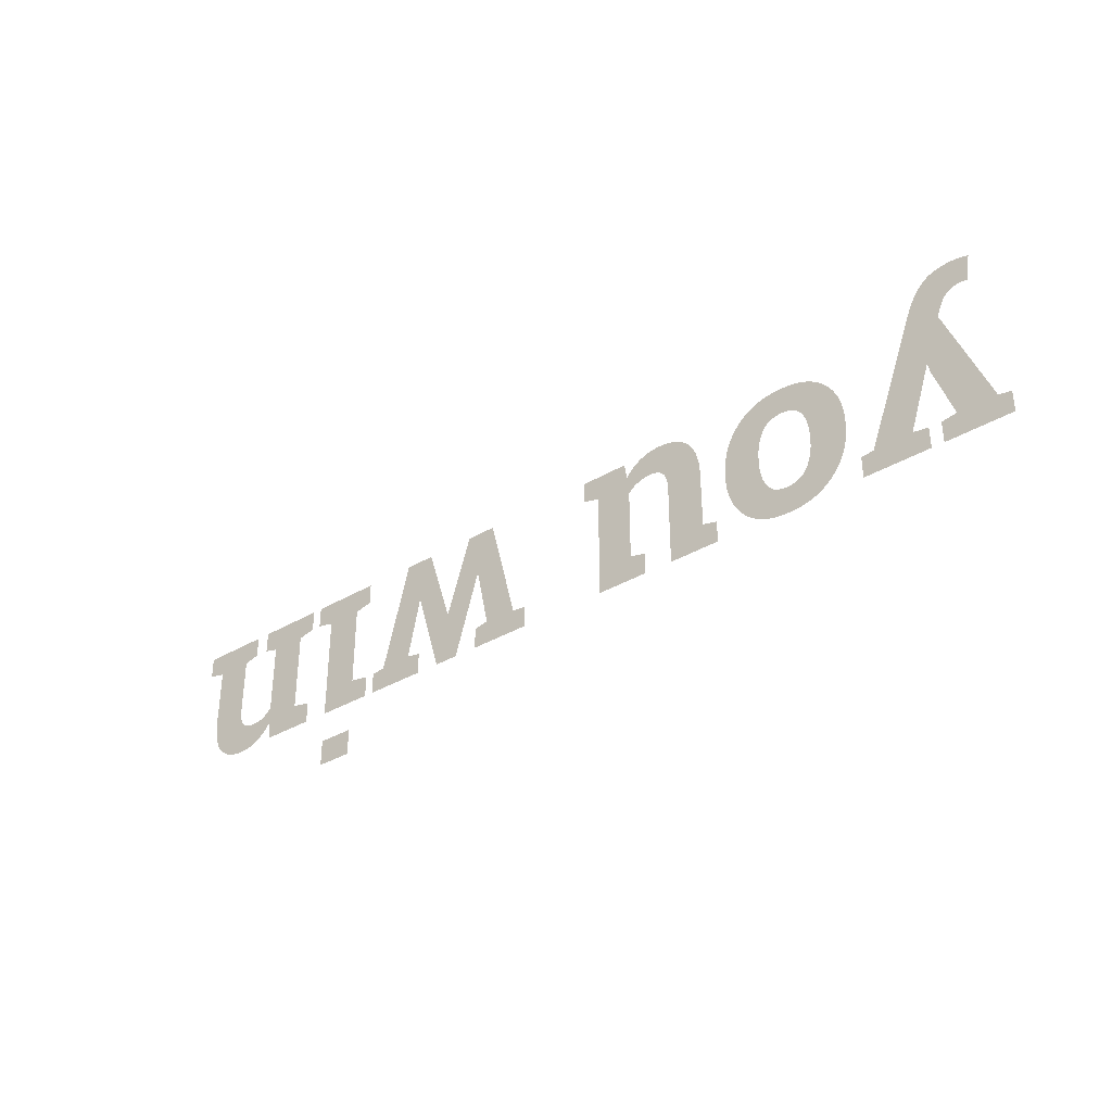
<metadata>
{"format":"obj","ext":"obj","renderer":"f3d","projection":"perspective","resolution":1024,"background":"white","views":[{"elev":-35.4,"azim":-141.8,"up":"+Z"}]}
</metadata>
<code>
o Text
v 2.351 0 -0.06341
v 2.402 0 -0.07427
v 2.402 0 -0.3174
v 2.346 0 -0.3283
v 2.346 0 -0.392
v 2.5 0 -0.392
v 2.505 0 -0.3359
v 2.508 0 -0.3408
v 2.512 0 -0.3455
v 2.515 0 -0.3501
v 2.519 0 -0.3544
v 2.523 0 -0.3586
v 2.527 0 -0.3626
v 2.531 0 -0.3664
v 2.535 0 -0.37
v 2.54 0 -0.3734
v 2.544 0 -0.3767
v 2.549 0 -0.3797
v 2.553 0 -0.3826
v 2.558 0 -0.3853
v 2.563 0 -0.3877
v 2.568 0 -0.3899
v 2.573 0 -0.3919
v 2.578 0 -0.3936
v 2.584 0 -0.3951
v 2.589 0 -0.3964
v 2.594 0 -0.3974
v 2.6 0 -0.3982
v 2.606 0 -0.3988
v 2.612 0 -0.3992
v 2.617 0 -0.3993
v 2.627 0 -0.399
v 2.636 0 -0.3982
v 2.645 0 -0.3969
v 2.654 0 -0.3951
v 2.662 0 -0.3928
v 2.67 0 -0.3899
v 2.678 0 -0.3866
v 2.685 0 -0.3827
v 2.692 0 -0.3783
v 2.698 0 -0.3734
v 2.704 0 -0.3679
v 2.71 0 -0.362
v 2.715 0 -0.3554
v 2.72 0 -0.3483
v 2.725 0 -0.3406
v 2.729 0 -0.3324
v 2.732 0 -0.3235
v 2.735 0 -0.314
v 2.738 0 -0.304
v 2.74 0 -0.2934
v 2.741 0 -0.2821
v 2.743 0 -0.2703
v 2.743 0 -0.2579
v 2.743 0 -0.2449
v 2.743 0 -0.07427
v 2.794 0 -0.06341
v 2.794 0 0
v 2.592 0 0
v 2.592 0 -0.06341
v 2.637 0 -0.07427
v 2.637 0 -0.2446
v 2.637 0 -0.251
v 2.637 0 -0.2571
v 2.636 0 -0.2629
v 2.636 0 -0.2683
v 2.635 0 -0.2735
v 2.633 0 -0.2783
v 2.632 0 -0.2828
v 2.63 0 -0.287
v 2.628 0 -0.2909
v 2.626 0 -0.2944
v 2.624 0 -0.2976
v 2.621 0 -0.3005
v 2.619 0 -0.3032
v 2.616 0 -0.3056
v 2.612 0 -0.3078
v 2.609 0 -0.3097
v 2.605 0 -0.3114
v 2.601 0 -0.3129
v 2.597 0 -0.3142
v 2.593 0 -0.3152
v 2.588 0 -0.316
v 2.583 0 -0.3166
v 2.578 0 -0.3169
v 2.573 0 -0.317
v 2.57 0 -0.317
v 2.566 0 -0.3168
v 2.563 0 -0.3165
v 2.56 0 -0.3161
v 2.556 0 -0.3156
v 2.553 0 -0.3149
v 2.55 0 -0.3141
v 2.547 0 -0.3132
v 2.544 0 -0.3122
v 2.541 0 -0.3111
v 2.538 0 -0.3099
v 2.536 0 -0.3085
v 2.533 0 -0.307
v 2.53 0 -0.3055
v 2.528 0 -0.3038
v 2.525 0 -0.3021
v 2.523 0 -0.3002
v 2.52 0 -0.2982
v 2.518 0 -0.2962
v 2.516 0 -0.294
v 2.514 0 -0.2918
v 2.512 0 -0.2894
v 2.51 0 -0.287
v 2.508 0 -0.2844
v 2.508 0 -0.07427
v 2.55 0 -0.06341
v 2.55 0 0
v 2.351 0 0
v 2.271 0 -0.4859
v 2.166 0 -0.4859
v 2.166 0 -0.5652
v 2.271 0 -0.5652
v 2.114 0 -0.06341
v 2.166 0 -0.07427
v 2.166 0 -0.3174
v 2.109 0 -0.3283
v 2.109 0 -0.392
v 2.271 0 -0.392
v 2.271 0 -0.07427
v 2.322 0 -0.06341
v 2.322 0 0
v 2.114 0 0
v 2.082 0 -0.3283
v 2.042 0 -0.3232
v 1.96 0 0
v 1.872 0 0
v 1.799 0 -0.2333
v 1.797 0 -0.2333
v 1.724 0 0
v 1.636 0 0
v 1.554 0 -0.3232
v 1.514 0 -0.3283
v 1.514 0 -0.392
v 1.692 0 -0.392
v 1.692 0 -0.3283
v 1.65 0 -0.3203
v 1.687 0 -0.1409
v 1.689 0 -0.1409
v 1.762 0 -0.392
v 1.833 0 -0.392
v 1.907 0 -0.1402
v 1.909 0 -0.1402
v 1.946 0 -0.3199
v 1.904 0 -0.3283
v 1.904 0 -0.392
v 2.082 0 -0.392
v 1.152 0 -0.04964
v 1.149 0 -0.04514
v 1.146 0 -0.04081
v 1.142 0 -0.03666
v 1.139 0 -0.03269
v 1.135 0 -0.02889
v 1.131 0 -0.02527
v 1.127 0 -0.02183
v 1.123 0 -0.01856
v 1.119 0 -0.01547
v 1.115 0 -0.01255
v 1.11 0 -0.00981
v 1.106 0 -0.007246
v 1.101 0 -0.004874
v 1.096 0 -0.002707
v 1.091 0 -0.000747
v 1.086 0 0.001006
v 1.081 0 0.002554
v 1.076 0 0.003895
v 1.071 0 0.00503
v 1.065 0 0.005958
v 1.06 0 0.00668
v 1.054 0 0.007196
v 1.048 0 0.007506
v 1.042 0 0.007609
v 1.032 0 0.007333
v 1.022 0 0.006507
v 1.013 0 0.005129
v 1.004 0 0.0032
v 0.9954 0 0.000721
v 0.9871 0 -0.00231
v 0.9792 0 -0.005891
v 0.9717 0 -0.01002
v 0.9645 0 -0.01471
v 0.9577 0 -0.01994
v 0.9513 0 -0.02573
v 0.9453 0 -0.03207
v 0.9397 0 -0.03898
v 0.9346 0 -0.04651
v 0.9299 0 -0.05465
v 0.9258 0 -0.06341
v 0.9221 0 -0.07277
v 0.9189 0 -0.08274
v 0.9162 0 -0.09333
v 0.9141 0 -0.1045
v 0.9123 0 -0.1163
v 0.9111 0 -0.1288
v 0.9104 0 -0.1418
v 0.9101 0 -0.1554
v 0.9101 0 -0.3174
v 0.867 0 -0.3283
v 0.867 0 -0.392
v 0.9101 0 -0.392
v 1.016 0 -0.392
v 1.016 0 -0.1547
v 1.016 0 -0.1478
v 1.016 0 -0.1411
v 1.017 0 -0.1348
v 1.018 0 -0.1289
v 1.018 0 -0.1233
v 1.02 0 -0.118
v 1.021 0 -0.113
v 1.022 0 -0.1084
v 1.024 0 -0.1041
v 1.026 0 -0.1002
v 1.028 0 -0.09657
v 1.03 0 -0.0933
v 1.033 0 -0.09032
v 1.035 0 -0.0876
v 1.038 0 -0.08513
v 1.041 0 -0.08293
v 1.045 0 -0.08099
v 1.048 0 -0.0793
v 1.052 0 -0.07788
v 1.056 0 -0.07671
v 1.06 0 -0.0758
v 1.064 0 -0.07516
v 1.068 0 -0.07477
v 1.073 0 -0.07464
v 1.077 0 -0.07469
v 1.081 0 -0.07486
v 1.085 0 -0.07515
v 1.089 0 -0.07554
v 1.092 0 -0.07605
v 1.096 0 -0.07668
v 1.1 0 -0.07741
v 1.103 0 -0.07826
v 1.107 0 -0.07922
v 1.11 0 -0.0803
v 1.113 0 -0.08149
v 1.116 0 -0.08279
v 1.119 0 -0.0842
v 1.122 0 -0.0857
v 1.125 0 -0.08731
v 1.128 0 -0.08901
v 1.13 0 -0.09081
v 1.133 0 -0.09271
v 1.135 0 -0.0947
v 1.138 0 -0.0968
v 1.14 0 -0.09899
v 1.142 0 -0.1013
v 1.144 0 -0.1037
v 1.146 0 -0.1062
v 1.146 0 -0.3174
v 1.1 0 -0.3283
v 1.1 0 -0.392
v 1.146 0 -0.392
v 1.252 0 -0.392
v 1.252 0 -0.07427
v 1.299 0 -0.06341
v 1.299 0 0
v 1.159 0 0
v 0.462 0 -0.1996
v 0.4623 0 -0.214
v 0.4633 0 -0.228
v 0.465 0 -0.2415
v 0.4674 0 -0.2546
v 0.4705 0 -0.2672
v 0.4742 0 -0.2794
v 0.4787 0 -0.2911
v 0.4838 0 -0.3025
v 0.4896 0 -0.3133
v 0.496 0 -0.3238
v 0.5032 0 -0.3337
v 0.5111 0 -0.3433
v 0.5195 0 -0.3522
v 0.5285 0 -0.3604
v 0.5379 0 -0.3678
v 0.5479 0 -0.3744
v 0.5585 0 -0.3802
v 0.5695 0 -0.3853
v 0.5811 0 -0.3896
v 0.5932 0 -0.3931
v 0.6058 0 -0.3958
v 0.6189 0 -0.3977
v 0.6326 0 -0.3989
v 0.6467 0 -0.3993
v 0.661 0 -0.3989
v 0.6747 0 -0.3977
v 0.6879 0 -0.3958
v 0.7005 0 -0.3931
v 0.7126 0 -0.3896
v 0.7242 0 -0.3853
v 0.7353 0 -0.3803
v 0.7459 0 -0.3745
v 0.7559 0 -0.3679
v 0.7654 0 -0.3605
v 0.7743 0 -0.3524
v 0.7828 0 -0.3435
v 0.7906 0 -0.334
v 0.7978 0 -0.324
v 0.8043 0 -0.3136
v 0.8101 0 -0.3027
v 0.8152 0 -0.2914
v 0.8196 0 -0.2796
v 0.8234 0 -0.2674
v 0.8264 0 -0.2547
v 0.8288 0 -0.2416
v 0.8305 0 -0.2281
v 0.8315 0 -0.2141
v 0.8319 0 -0.1996
v 0.8319 0 -0.192
v 0.8315 0 -0.1775
v 0.8305 0 -0.1635
v 0.8288 0 -0.1499
v 0.8264 0 -0.1367
v 0.8234 0 -0.124
v 0.8196 0 -0.1118
v 0.8152 0 -0.1
v 0.8101 0 -0.08873
v 0.8043 0 -0.07787
v 0.7978 0 -0.06746
v 0.7906 0 -0.0575
v 0.7828 0 -0.04801
v 0.7743 0 -0.03912
v 0.7654 0 -0.03101
v 0.7559 0 -0.02368
v 0.7459 0 -0.01711
v 0.7354 0 -0.01132
v 0.7244 0 -0.006295
v 0.7129 0 -0.002047
v 0.7008 0 0.001429
v 0.6883 0 0.004133
v 0.6752 0 0.006064
v 0.6616 0 0.007222
v 0.6475 0 0.007609
v 0.6332 0 0.007222
v 0.6194 0 0.006064
v 0.6062 0 0.004133
v 0.5935 0 0.001429
v 0.5813 0 -0.002047
v 0.5697 0 -0.006295
v 0.5586 0 -0.01132
v 0.548 0 -0.01711
v 0.538 0 -0.02368
v 0.5285 0 -0.03101
v 0.5195 0 -0.03912
v 0.5111 0 -0.04801
v 0.5032 0 -0.0575
v 0.496 0 -0.06746
v 0.4896 0 -0.07787
v 0.4838 0 -0.08873
v 0.4787 0 -0.1
v 0.4742 0 -0.1118
v 0.4705 0 -0.124
v 0.4674 0 -0.1367
v 0.465 0 -0.1499
v 0.4633 0 -0.1635
v 0.4623 0 -0.1775
v 0.462 0 -0.192
v 0.5678 0 -0.192
v 0.5679 0 -0.1832
v 0.5683 0 -0.1747
v 0.5689 0 -0.1665
v 0.5698 0 -0.1586
v 0.571 0 -0.151
v 0.5725 0 -0.1437
v 0.5742 0 -0.1367
v 0.5761 0 -0.13
v 0.5784 0 -0.1235
v 0.5808 0 -0.1174
v 0.5836 0 -0.1115
v 0.5866 0 -0.106
v 0.5899 0 -0.1008
v 0.5935 0 -0.09607
v 0.5975 0 -0.09179
v 0.6017 0 -0.08796
v 0.6063 0 -0.08458
v 0.6112 0 -0.08166
v 0.6165 0 -0.07918
v 0.622 0 -0.07715
v 0.6279 0 -0.07558
v 0.6341 0 -0.07445
v 0.6406 0 -0.07378
v 0.6475 0 -0.07355
v 0.6541 0 -0.07378
v 0.6605 0 -0.07446
v 0.6666 0 -0.07559
v 0.6723 0 -0.07717
v 0.6778 0 -0.07921
v 0.6829 0 -0.0817
v 0.6878 0 -0.08465
v 0.6923 0 -0.08804
v 0.6965 0 -0.09189
v 0.7005 0 -0.0962
v 0.7041 0 -0.101
v 0.7074 0 -0.1062
v 0.7105 0 -0.1117
v 0.7132 0 -0.1176
v 0.7157 0 -0.1238
v 0.718 0 -0.1302
v 0.72 0 -0.1369
v 0.7217 0 -0.1439
v 0.7231 0 -0.1512
v 0.7243 0 -0.1588
v 0.7253 0 -0.1667
v 0.7259 0 -0.1748
v 0.7263 0 -0.1833
v 0.7264 0 -0.192
v 0.7264 0 -0.1996
v 0.7263 0 -0.2082
v 0.7259 0 -0.2165
v 0.7252 0 -0.2245
v 0.7243 0 -0.2323
v 0.7231 0 -0.2398
v 0.7216 0 -0.247
v 0.7199 0 -0.254
v 0.7179 0 -0.2607
v 0.7156 0 -0.2671
v 0.7131 0 -0.2733
v 0.7103 0 -0.2792
v 0.7072 0 -0.2848
v 0.7039 0 -0.29
v 0.7002 0 -0.2949
v 0.6963 0 -0.2992
v 0.692 0 -0.3031
v 0.6874 0 -0.3065
v 0.6825 0 -0.3095
v 0.6773 0 -0.312
v 0.6718 0 -0.3141
v 0.666 0 -0.3157
v 0.6599 0 -0.3168
v 0.6535 0 -0.3175
v 0.6467 0 -0.3178
v 0.64 0 -0.3175
v 0.6336 0 -0.3168
v 0.6275 0 -0.3157
v 0.6217 0 -0.3141
v 0.6162 0 -0.312
v 0.6111 0 -0.3095
v 0.6062 0 -0.3065
v 0.6017 0 -0.3031
v 0.5974 0 -0.2992
v 0.5935 0 -0.2949
v 0.5899 0 -0.29
v 0.5866 0 -0.2848
v 0.5836 0 -0.2792
v 0.5808 0 -0.2733
v 0.5784 0 -0.2671
v 0.5761 0 -0.2607
v 0.5742 0 -0.254
v 0.5725 0 -0.247
v 0.571 0 -0.2398
v 0.5698 0 -0.2323
v 0.5689 0 -0.2245
v 0.5683 0 -0.2165
v 0.5679 0 -0.2082
v 0.5678 0 -0.1996
v 0.4286 0 -0.3283
v 0.392 0 -0.3228
v 0.2478 0 0.0587
v 0.2449 0 0.06567
v 0.2418 0 0.07244
v 0.2386 0 0.07903
v 0.2352 0 0.08543
v 0.2317 0 0.09163
v 0.2279 0 0.09764
v 0.2241 0 0.1035
v 0.22 0 0.1091
v 0.2159 0 0.1145
v 0.2115 0 0.1198
v 0.207 0 0.1248
v 0.2024 0 0.1297
v 0.1974 0 0.1343
v 0.1921 0 0.1385
v 0.1863 0 0.1422
v 0.1802 0 0.1456
v 0.1737 0 0.1486
v 0.1667 0 0.1512
v 0.1594 0 0.1534
v 0.1516 0 0.1552
v 0.1435 0 0.1565
v 0.1349 0 0.1575
v 0.126 0 0.1581
v 0.1167 0 0.1583
v 0.1144 0 0.1583
v 0.1122 0 0.1583
v 0.1101 0 0.1582
v 0.1079 0 0.1581
v 0.1058 0 0.158
v 0.1037 0 0.1578
v 0.1016 0 0.1576
v 0.09952 0 0.1574
v 0.09748 0 0.1571
v 0.09546 0 0.1568
v 0.09346 0 0.1565
v 0.09149 0 0.1562
v 0.08949 0 0.1558
v 0.08744 0 0.1554
v 0.08534 0 0.155
v 0.08317 0 0.1545
v 0.08095 0 0.154
v 0.07867 0 0.1535
v 0.07633 0 0.153
v 0.07393 0 0.1525
v 0.07148 0 0.1519
v 0.06897 0 0.1513
v 0.0664 0 0.1507
v 0.06377 0 0.15
v 0.07609 0 0.07283
v 0.07694 0 0.07295
v 0.07779 0 0.07307
v 0.07865 0 0.07319
v 0.07951 0 0.07331
v 0.08038 0 0.07343
v 0.08125 0 0.07355
v 0.08213 0 0.07367
v 0.08301 0 0.07379
v 0.0839 0 0.07391
v 0.08479 0 0.07403
v 0.08569 0 0.07415
v 0.08659 0 0.07427
v 0.08749 0 0.07439
v 0.08837 0 0.0745
v 0.08922 0 0.07459
v 0.09006 0 0.07468
v 0.09087 0 0.07475
v 0.09167 0 0.07482
v 0.09244 0 0.07487
v 0.0932 0 0.07492
v 0.09393 0 0.07495
v 0.09465 0 0.07498
v 0.09534 0 0.075
v 0.09601 0 0.075
v 0.1003 0 0.07491
v 0.1045 0 0.07464
v 0.1085 0 0.0742
v 0.1123 0 0.07357
v 0.1159 0 0.07277
v 0.1194 0 0.07178
v 0.1227 0 0.07062
v 0.1258 0 0.06928
v 0.1288 0 0.06777
v 0.1315 0 0.06607
v 0.1342 0 0.06419
v 0.1366 0 0.06214
v 0.1389 0 0.05995
v 0.1411 0 0.05767
v 0.1433 0 0.05531
v 0.1453 0 0.05286
v 0.1472 0 0.05032
v 0.1491 0 0.04769
v 0.1509 0 0.04497
v 0.1525 0 0.04217
v 0.1541 0 0.03928
v 0.1556 0 0.0363
v 0.157 0 0.03323
v 0.1583 0 0.03007
v 0.1703 0 0.000362
v 0.04601 0 -0.3225
v 0.00942 0 -0.3283
v 0.00942 0 -0.392
v 0.2014 0 -0.392
v 0.2014 0 -0.3283
v 0.1576 0 -0.321
v 0.2112 0 -0.1645
v 0.2167 0 -0.1362
v 0.2188 0 -0.1359
v 0.2808 0 -0.321
v 0.2366 0 -0.3283
v 0.2366 0 -0.392
v 0.4286 0 -0.392
f 30 32 31
f 29 32 30
f 29 33 32
f 28 33 29
f 28 34 33
f 27 34 28
f 26 34 27
f 26 35 34
f 25 35 26
f 25 36 35
f 24 36 25
f 23 36 24
f 23 37 36
f 4 6 5
f 4 7 6
f 22 37 23
f 22 38 37
f 21 38 22
f 20 38 21
f 20 39 38
f 19 39 20
f 19 40 39
f 18 40 19
f 17 40 18
f 17 41 40
f 16 41 17
f 15 41 16
f 15 42 41
f 14 42 15
f 14 43 42
f 13 43 14
f 12 43 13
f 12 44 43
f 11 44 12
f 11 45 44
f 10 45 11
f 9 45 10
f 9 46 45
f 8 46 9
f 7 46 8
f 7 47 46
f 4 47 7
f 4 48 47
f 3 48 4
f 3 86 48
f 86 49 48
f 2 110 3
f 110 109 3
f 109 108 3
f 108 107 3
f 107 106 3
f 106 105 3
f 105 104 3
f 104 103 3
f 103 102 3
f 102 101 3
f 101 100 3
f 100 99 3
f 99 98 3
f 98 97 3
f 97 96 3
f 96 95 3
f 95 94 3
f 94 93 3
f 93 92 3
f 92 91 3
f 91 90 3
f 90 89 3
f 89 88 3
f 88 87 3
f 87 86 3
f 85 49 86
f 84 49 85
f 83 49 84
f 82 49 83
f 81 49 82
f 80 49 81
f 80 50 49
f 79 50 80
f 78 50 79
f 77 50 78
f 76 50 77
f 75 50 76
f 75 51 50
f 74 51 75
f 73 51 74
f 72 51 73
f 71 51 72
f 71 52 51
f 70 52 71
f 69 52 70
f 2 111 110
f 68 52 69
f 68 53 52
f 67 53 68
f 66 53 67
f 66 54 53
f 65 54 66
f 64 54 65
f 64 55 54
f 63 55 64
f 62 55 63
f 62 56 55
f 61 56 62
f 1 111 2
f 1 112 111
f 60 56 61
f 60 57 56
f 114 112 1
f 114 113 112
f 59 57 60
f 59 58 57
f 122 124 123
f 122 121 124
f 121 125 124
f 120 125 121
f 119 125 120
f 119 126 125
f 128 126 119
f 128 127 126
f 116 118 117
f 116 115 118
f 138 140 139
f 138 141 140
f 144 146 145
f 144 134 146
f 134 133 146
f 133 147 146
f 150 152 151
f 150 129 152
f 137 141 138
f 137 142 141
f 149 129 150
f 149 130 129
f 136 142 137
f 149 131 130
f 136 143 142
f 148 131 149
f 144 135 134
f 132 147 133
f 136 144 143
f 136 135 144
f 132 148 147
f 132 131 148
f 203 205 204
f 203 206 205
f 203 202 206
f 202 207 206
f 257 259 258
f 257 260 259
f 257 256 260
f 256 261 260
f 201 207 202
f 255 261 256
f 200 207 201
f 200 208 207
f 200 209 208
f 199 209 200
f 199 210 209
f 199 211 210
f 199 212 211
f 198 212 199
f 198 213 212
f 198 214 213
f 197 214 198
f 197 215 214
f 197 216 215
f 254 261 255
f 196 216 197
f 196 217 216
f 253 261 254
f 252 261 253
f 196 218 217
f 251 261 252
f 250 261 251
f 196 219 218
f 249 261 250
f 195 219 196
f 195 220 219
f 248 261 249
f 247 261 248
f 195 221 220
f 246 261 247
f 195 222 221
f 245 261 246
f 244 261 245
f 195 223 222
f 243 261 244
f 195 224 223
f 242 261 243
f 194 224 195
f 241 261 242
f 194 225 224
f 240 261 241
f 194 226 225
f 239 261 240
f 238 261 239
f 194 227 226
f 237 261 238
f 194 228 227
f 236 261 237
f 235 261 236
f 194 229 228
f 234 261 235
f 194 230 229
f 233 261 234
f 232 261 233
f 194 231 230
f 231 261 232
f 194 261 231
f 194 262 261
f 193 262 194
f 192 262 193
f 192 153 262
f 153 263 262
f 191 153 192
f 191 154 153
f 264 263 153
f 190 154 191
f 190 155 154
f 190 156 155
f 189 156 190
f 189 157 156
f 189 158 157
f 188 158 189
f 188 159 158
f 187 159 188
f 187 160 159
f 187 161 160
f 186 161 187
f 186 162 161
f 186 163 162
f 185 163 186
f 185 164 163
f 184 164 185
f 184 165 164
f 184 166 165
f 183 166 184
f 183 167 166
f 183 168 167
f 182 168 183
f 182 169 168
f 181 169 182
f 181 170 169
f 181 171 170
f 180 171 181
f 180 172 171
f 180 173 172
f 179 173 180
f 179 174 173
f 178 174 179
f 178 175 174
f 178 176 175
f 177 176 178
f 288 290 289
f 288 291 290
f 287 291 288
f 287 292 291
f 286 292 287
f 286 293 292
f 285 293 286
f 285 294 293
f 284 294 285
f 284 295 294
f 283 295 284
f 283 296 295
f 282 296 283
f 282 297 296
f 281 297 282
f 281 298 297
f 280 298 281
f 280 299 298
f 279 299 280
f 279 300 299
f 278 300 279
f 278 301 300
f 277 301 278
f 277 302 301
f 276 302 277
f 276 303 302
f 275 303 276
f 275 304 303
f 274 436 275
f 436 304 275
f 274 437 436
f 435 304 436
f 274 438 437
f 434 304 435
f 274 439 438
f 433 304 434
f 274 440 439
f 432 304 433
f 274 441 440
f 431 304 432
f 431 305 304
f 273 441 274
f 273 442 441
f 430 305 431
f 273 443 442
f 429 305 430
f 273 444 443
f 428 305 429
f 273 445 444
f 427 305 428
f 427 306 305
f 272 445 273
f 272 446 445
f 426 306 427
f 272 447 446
f 425 306 426
f 425 307 306
f 271 447 272
f 271 448 447
f 424 307 425
f 271 449 448
f 423 307 424
f 423 308 307
f 270 449 271
f 270 450 449
f 422 308 423
f 270 451 450
f 421 308 422
f 421 309 308
f 269 451 270
f 269 452 451
f 420 309 421
f 269 453 452
f 419 309 420
f 419 310 309
f 268 453 269
f 268 454 453
f 418 310 419
f 268 455 454
f 417 310 418
f 417 311 310
f 267 455 268
f 267 456 455
f 416 311 417
f 267 457 456
f 415 311 416
f 415 312 311
f 266 457 267
f 266 458 457
f 414 312 415
f 266 459 458
f 413 312 414
f 413 313 312
f 265 459 266
f 265 460 459
f 412 313 413
f 362 460 265
f 362 363 460
f 411 313 412
f 411 314 313
f 361 363 362
f 361 364 363
f 410 314 411
f 410 315 314
f 409 315 410
f 361 365 364
f 360 365 361
f 409 316 315
f 408 316 409
f 360 366 365
f 407 316 408
f 360 367 366
f 359 367 360
f 407 317 316
f 406 317 407
f 359 368 367
f 405 317 406
f 359 369 368
f 358 369 359
f 405 318 317
f 404 318 405
f 358 370 369
f 403 318 404
f 357 370 358
f 403 319 318
f 357 371 370
f 402 319 403
f 357 372 371
f 402 320 319
f 356 372 357
f 401 320 402
f 356 373 372
f 400 320 401
f 356 374 373
f 400 321 320
f 355 374 356
f 399 321 400
f 355 375 374
f 398 321 399
f 355 376 375
f 397 321 398
f 355 377 376
f 397 322 321
f 354 377 355
f 396 322 397
f 354 378 377
f 395 322 396
f 354 379 378
f 395 323 322
f 353 379 354
f 394 323 395
f 353 380 379
f 393 323 394
f 353 381 380
f 392 323 393
f 353 382 381
f 391 323 392
f 353 383 382
f 391 324 323
f 352 383 353
f 390 324 391
f 352 384 383
f 389 324 390
f 352 385 384
f 388 324 389
f 352 386 385
f 387 324 388
f 352 387 386
f 352 324 387
f 352 325 324
f 351 325 352
f 351 326 325
f 350 326 351
f 349 326 350
f 349 327 326
f 348 327 349
f 348 328 327
f 347 328 348
f 347 329 328
f 346 329 347
f 346 330 329
f 345 330 346
f 345 331 330
f 344 331 345
f 344 332 331
f 343 332 344
f 343 333 332
f 342 333 343
f 342 334 333
f 341 334 342
f 341 335 334
f 340 335 341
f 340 336 335
f 339 336 340
f 339 337 336
f 338 337 339
f 563 565 564
f 563 566 565
f 572 574 573
f 572 461 574
f 562 566 563
f 562 567 566
f 571 461 572
f 571 462 461
f 571 463 462
f 561 567 562
f 561 568 567
f 570 463 571
f 561 569 568
f 561 570 569
f 561 463 570
f 560 463 561
f 559 463 560
f 558 463 559
f 557 463 558
f 556 463 557
f 555 463 556
f 554 463 555
f 553 463 554
f 552 463 553
f 551 463 552
f 550 463 551
f 549 463 550
f 549 464 463
f 548 464 549
f 547 464 548
f 546 464 547
f 546 465 464
f 545 465 546
f 544 465 545
f 543 465 544
f 542 465 543
f 541 465 542
f 541 466 465
f 540 466 541
f 511 513 512
f 511 514 513
f 511 515 514
f 511 516 515
f 511 517 516
f 511 518 517
f 511 519 518
f 539 466 540
f 511 520 519
f 511 521 520
f 511 522 521
f 511 523 522
f 511 524 523
f 538 466 539
f 511 525 524
f 511 526 525
f 511 527 526
f 511 528 527
f 537 466 538
f 511 529 528
f 511 530 529
f 511 531 530
f 511 532 531
f 536 466 537
f 511 533 532
f 511 534 533
f 511 535 534
f 511 536 535
f 511 466 536
f 511 467 466
f 511 468 467
f 511 469 468
f 511 470 469
f 511 471 470
f 511 472 471
f 511 473 472
f 511 474 473
f 511 475 474
f 511 476 475
f 511 477 476
f 511 478 477
f 511 479 478
f 511 480 479
f 511 481 480
f 510 481 511
f 509 481 510
f 509 482 481
f 508 482 509
f 507 482 508
f 506 482 507
f 505 482 506
f 505 483 482
f 504 483 505
f 503 483 504
f 502 483 503
f 501 483 502
f 501 484 483
f 500 484 501
f 499 484 500
f 498 484 499
f 497 484 498
f 497 485 484
f 496 485 497
f 495 485 496
f 494 485 495
f 494 486 485
f 493 486 494
f 492 486 493
f 491 486 492
f 490 486 491
f 490 487 486
f 489 487 490
f 488 487 489

</code>
